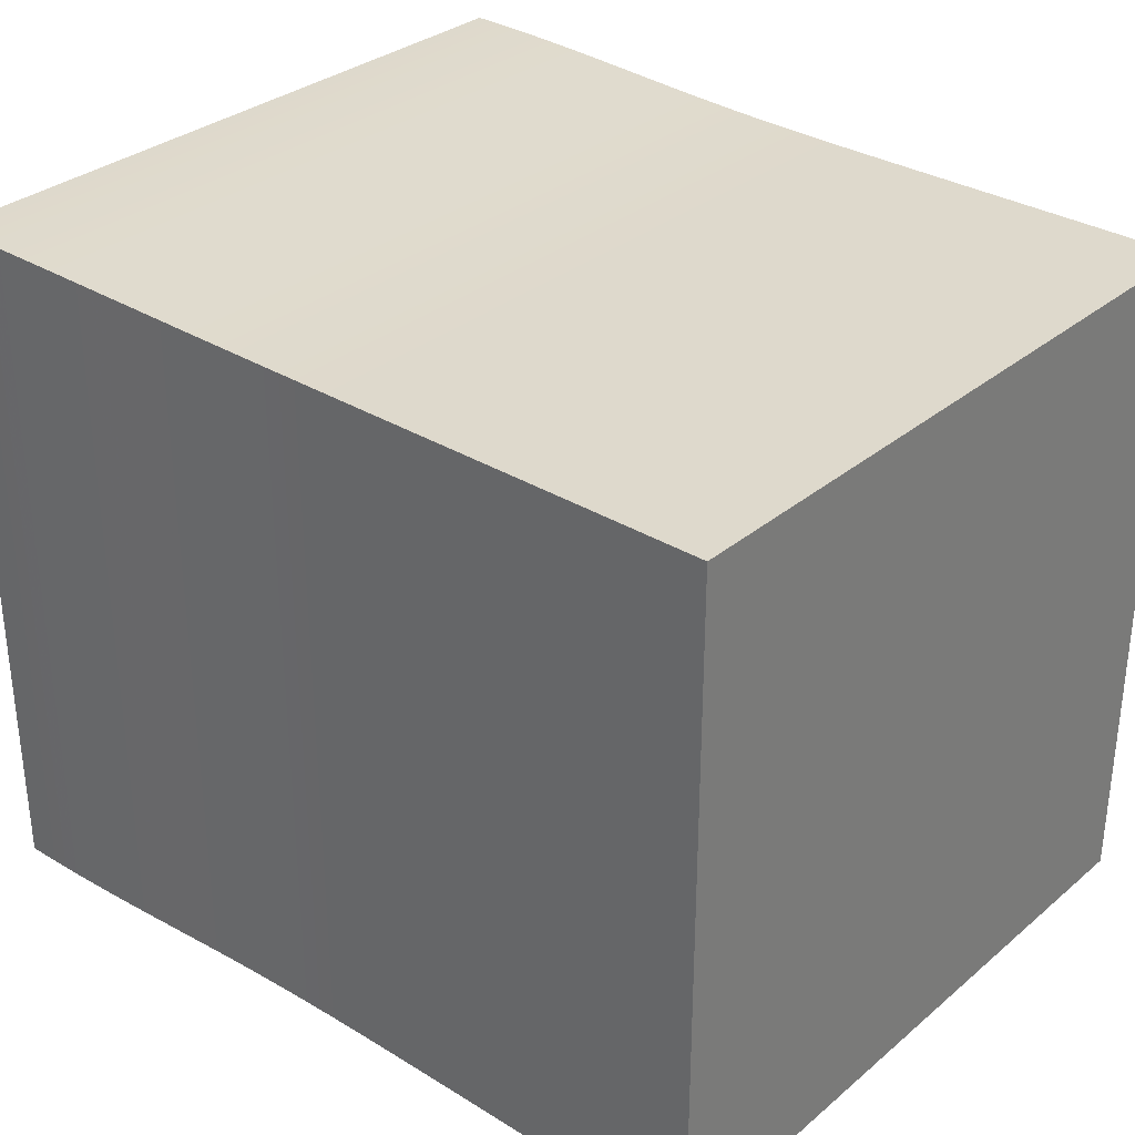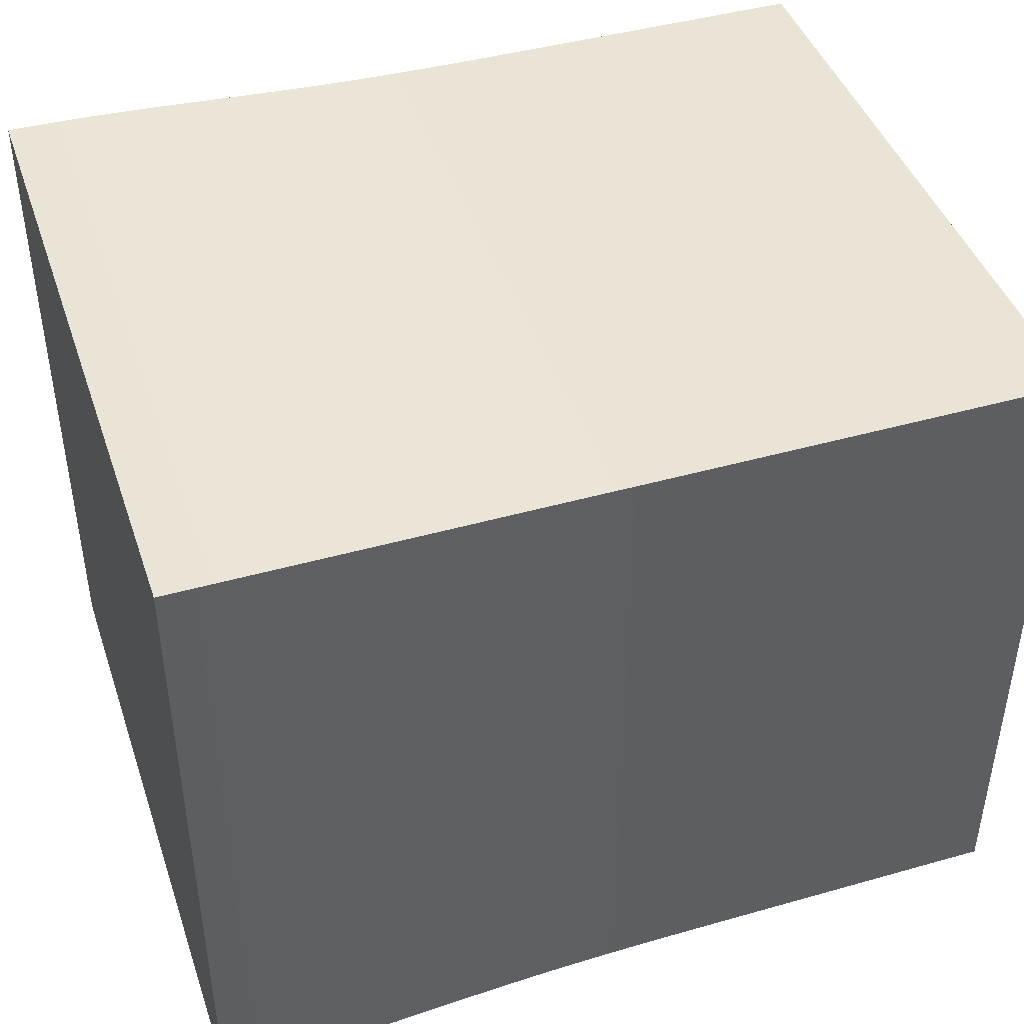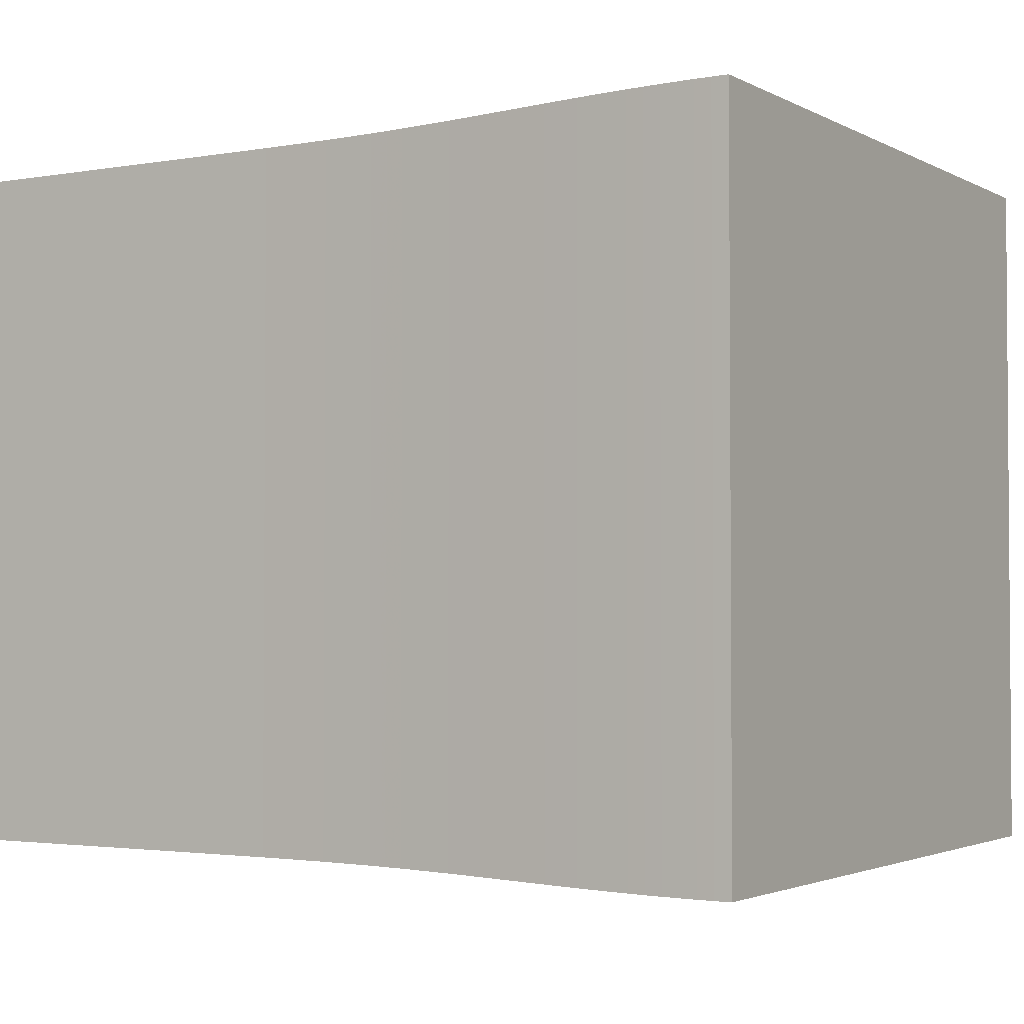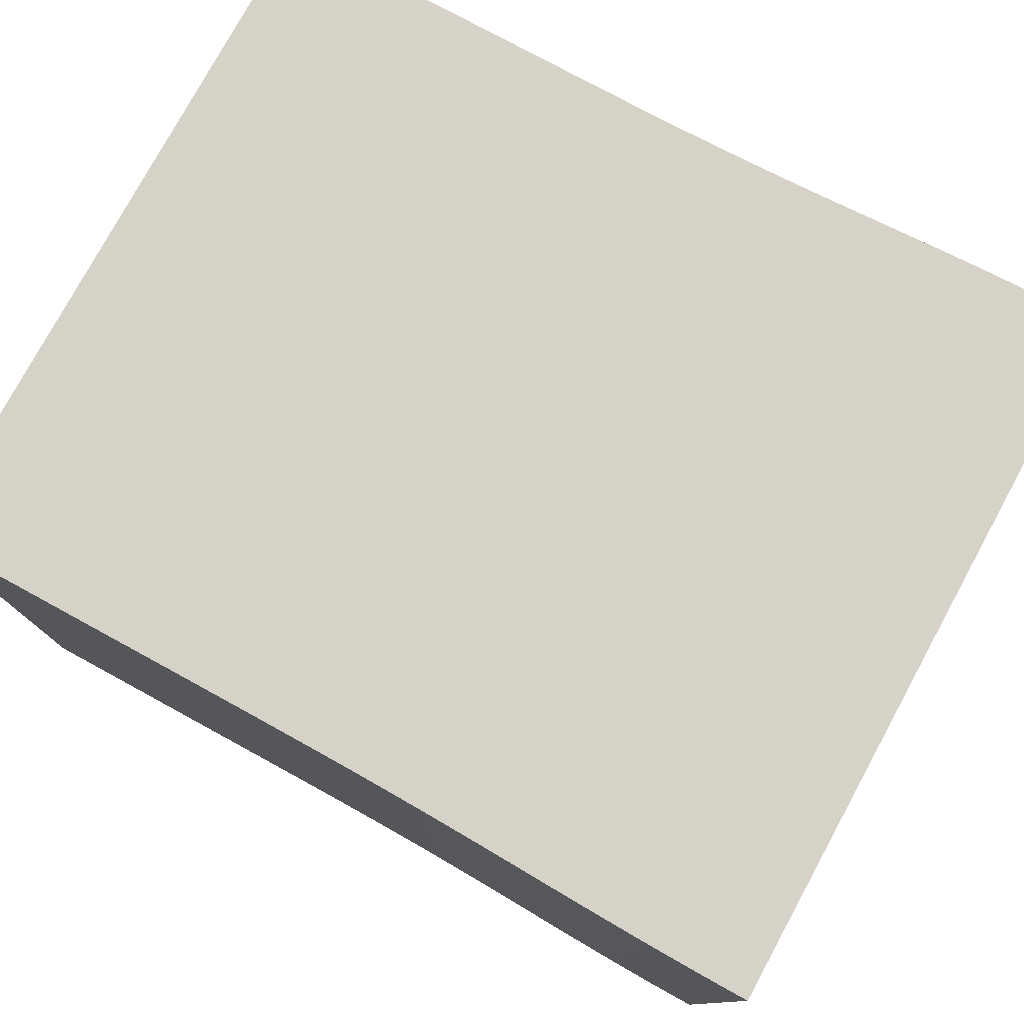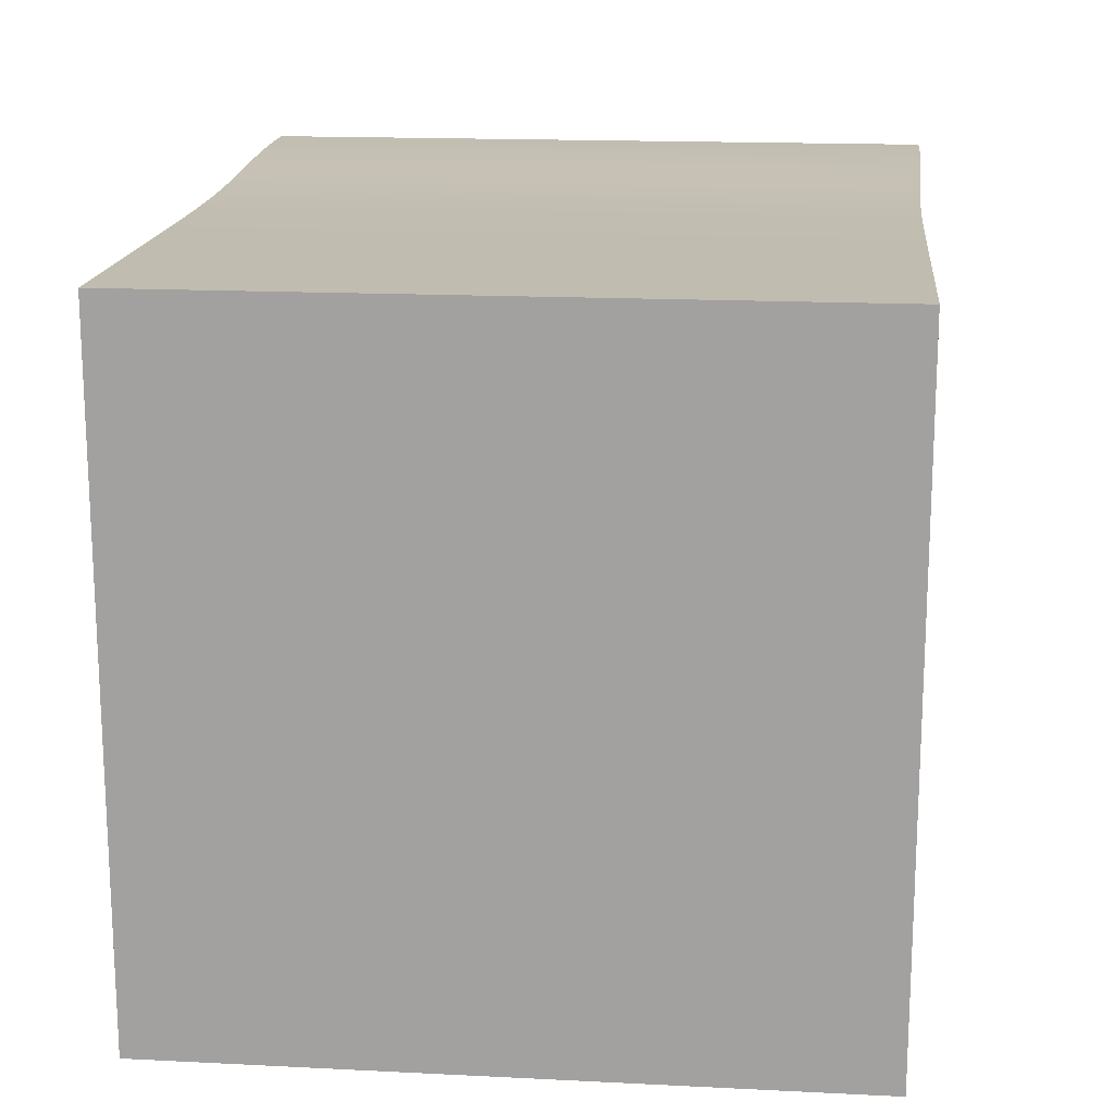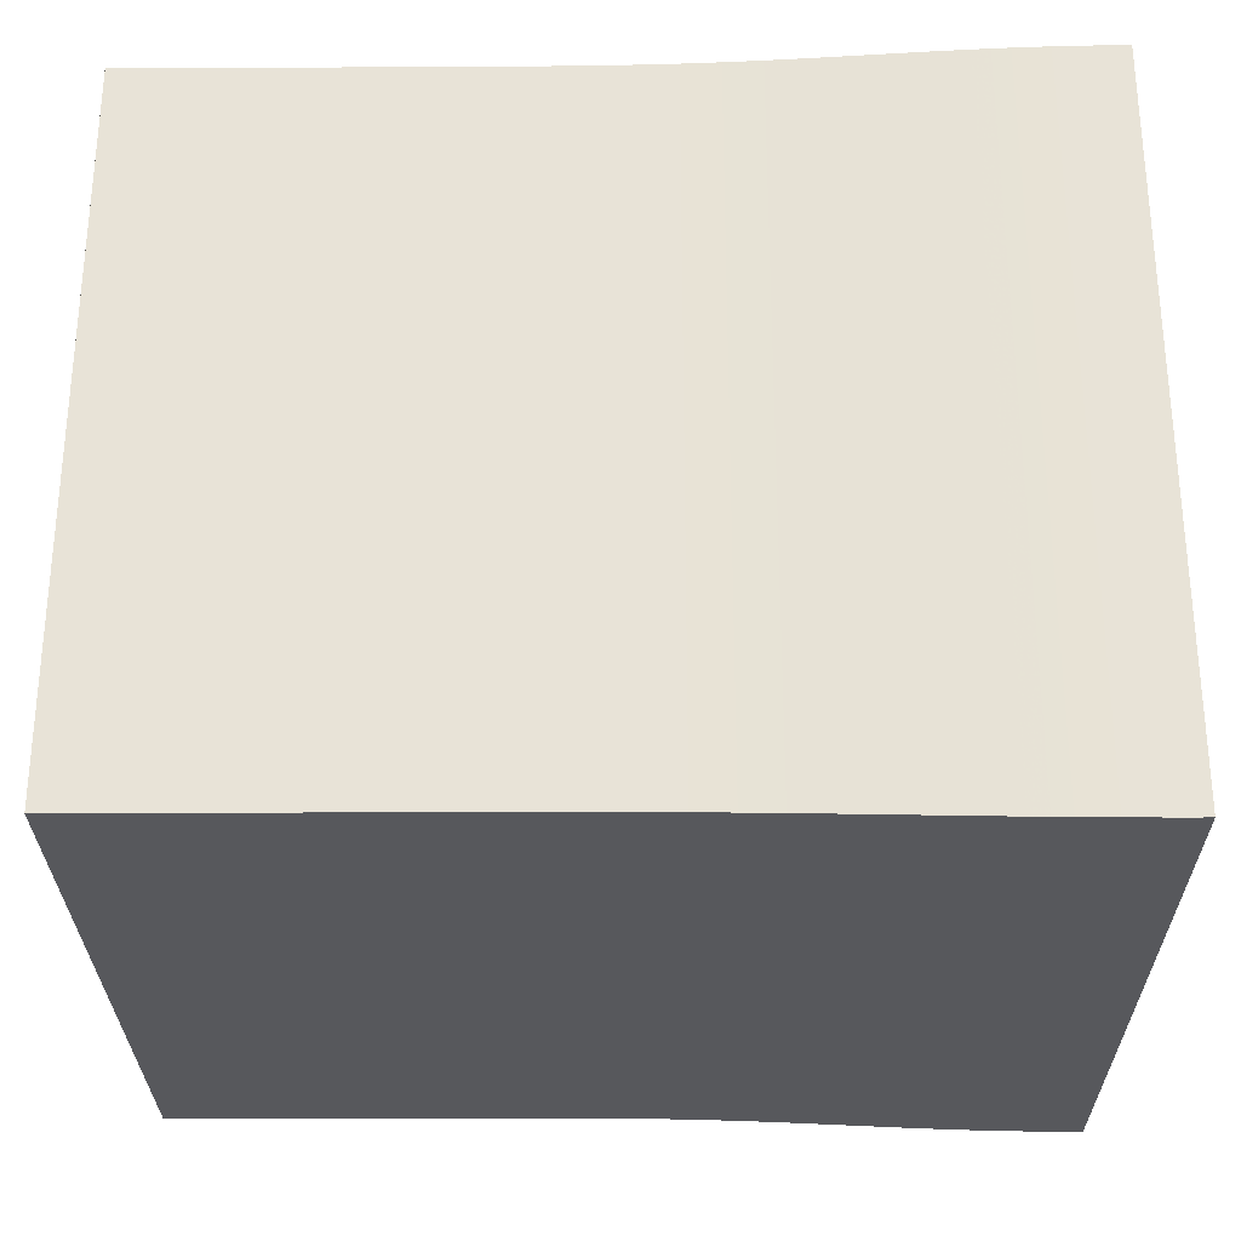
<metadata>
{"format":"obj","ext":"obj","renderer":"f3d","projection":"perspective","resolution":1024,"background":"white","views":[{"elev":32.0,"azim":40.8,"up":"+Y"},{"elev":43.8,"azim":-18.4,"up":"+Y"},{"elev":-2.5,"azim":-149.0,"up":"+Y"},{"elev":78.0,"azim":-151.4,"up":"+Y"},{"elev":16.6,"azim":95.8,"up":"+Y"},{"elev":-28.4,"azim":-179.6,"up":"+Z"}]}
</metadata>
<code>
v 0 0.2292 0.2292
v 0 0.2292 -0.2292
v 0 -0.2292 -0.2292
v 0 -0.2292 0.2292
v 0.01087 0.2292 0.2292
v 0.01087 0.2292 -0.2292
v 0.01087 -0.2292 -0.2292
v 0.01087 -0.2292 0.2292
v 0.02175 0.2292 0.2292
v 0.02175 0.2292 -0.2292
v 0.02175 -0.2292 -0.2292
v 0.02175 -0.2292 0.2292
v 0.03264 0.229 0.229
v 0.03264 0.229 -0.229
v 0.03264 -0.229 -0.229
v 0.03264 -0.229 0.229
v 0.04354 0.2289 0.2289
v 0.04354 0.2289 -0.2289
v 0.04354 -0.2289 -0.2289
v 0.04354 -0.2289 0.2289
v 0.05445 0.2287 0.2287
v 0.05445 0.2287 -0.2287
v 0.05445 -0.2287 -0.2287
v 0.05445 -0.2287 0.2287
v 0.06539 0.2284 0.2284
v 0.06539 0.2284 -0.2284
v 0.06539 -0.2284 -0.2284
v 0.06539 -0.2284 0.2284
v 0.07636 0.2282 0.2282
v 0.07636 0.2282 -0.2282
v 0.07636 -0.2282 -0.2282
v 0.07636 -0.2282 0.2282
v 0.08735 0.2278 0.2278
v 0.08735 0.2278 -0.2278
v 0.08735 -0.2278 -0.2278
v 0.08735 -0.2278 0.2278
v 0.09837 0.2275 0.2275
v 0.09837 0.2275 -0.2275
v 0.09837 -0.2275 -0.2275
v 0.09837 -0.2275 0.2275
v 0.1094 0.2271 0.2271
v 0.1094 0.2271 -0.2271
v 0.1094 -0.2271 -0.2271
v 0.1094 -0.2271 0.2271
v 0.1205 0.2268 0.2268
v 0.1205 0.2268 -0.2268
v 0.1205 -0.2268 -0.2268
v 0.1205 -0.2268 0.2268
v 0.1317 0.2264 0.2264
v 0.1317 0.2264 -0.2264
v 0.1317 -0.2264 -0.2264
v 0.1317 -0.2264 0.2264
v 0.1428 0.226 0.226
v 0.1428 0.226 -0.226
v 0.1428 -0.226 -0.226
v 0.1428 -0.226 0.226
v 0.154 0.2256 0.2256
v 0.154 0.2256 -0.2256
v 0.154 -0.2256 -0.2256
v 0.154 -0.2256 0.2256
v 0.1653 0.2252 0.2252
v 0.1653 0.2252 -0.2252
v 0.1653 -0.2252 -0.2252
v 0.1653 -0.2252 0.2252
v 0.1766 0.2248 0.2248
v 0.1766 0.2248 -0.2248
v 0.1766 -0.2248 -0.2248
v 0.1766 -0.2248 0.2248
v 0.1879 0.2244 0.2244
v 0.1879 0.2244 -0.2244
v 0.1879 -0.2244 -0.2244
v 0.1879 -0.2244 0.2244
v 0.1993 0.2241 0.2241
v 0.1993 0.2241 -0.2241
v 0.1993 -0.2241 -0.2241
v 0.1993 -0.2241 0.2241
v 0.2107 0.2237 0.2237
v 0.2107 0.2237 -0.2237
v 0.2107 -0.2237 -0.2237
v 0.2107 -0.2237 0.2237
v 0.2221 0.2235 0.2235
v 0.2221 0.2235 -0.2235
v 0.2221 -0.2235 -0.2235
v 0.2221 -0.2235 0.2235
v 0.2336 0.2232 0.2232
v 0.2336 0.2232 -0.2232
v 0.2336 -0.2232 -0.2232
v 0.2336 -0.2232 0.2232
v 0.245 0.223 0.223
v 0.245 0.223 -0.223
v 0.245 -0.223 -0.223
v 0.245 -0.223 0.223
v 0.2565 0.2228 0.2228
v 0.2565 0.2228 -0.2228
v 0.2565 -0.2228 -0.2228
v 0.2565 -0.2228 0.2228
v 0.2681 0.2226 0.2226
v 0.2681 0.2226 -0.2226
v 0.2681 -0.2226 -0.2226
v 0.2681 -0.2226 0.2226
v 0.2796 0.2225 0.2225
v 0.2796 0.2225 -0.2225
v 0.2796 -0.2225 -0.2225
v 0.2796 -0.2225 0.2225
v 0.2912 0.2224 0.2224
v 0.2912 0.2224 -0.2224
v 0.2912 -0.2224 -0.2224
v 0.2912 -0.2224 0.2224
v 0.3027 0.2223 0.2223
v 0.3027 0.2223 -0.2223
v 0.3027 -0.2223 -0.2223
v 0.3027 -0.2223 0.2223
v 0.3143 0.2223 0.2223
v 0.3143 0.2223 -0.2223
v 0.3143 -0.2223 -0.2223
v 0.3143 -0.2223 0.2223
v 0.3258 0.2223 0.2223
v 0.3258 0.2223 -0.2223
v 0.3258 -0.2223 -0.2223
v 0.3258 -0.2223 0.2223
v 0.3374 0.2222 0.2222
v 0.3374 0.2222 -0.2222
v 0.3374 -0.2222 -0.2222
v 0.3374 -0.2222 0.2222
v 0.349 0.2222 0.2222
v 0.349 0.2222 -0.2222
v 0.349 -0.2222 -0.2222
v 0.349 -0.2222 0.2222
v 0.3605 0.2222 0.2222
v 0.3605 0.2222 -0.2222
v 0.3605 -0.2222 -0.2222
v 0.3605 -0.2222 0.2222
v 0.3721 0.2222 0.2222
v 0.3721 0.2222 -0.2222
v 0.3721 -0.2222 -0.2222
v 0.3721 -0.2222 0.2222
v 0.3837 0.2222 0.2222
v 0.3837 0.2222 -0.2222
v 0.3837 -0.2222 -0.2222
v 0.3837 -0.2222 0.2222
v 0.3953 0.2222 0.2222
v 0.3953 0.2222 -0.2222
v 0.3953 -0.2222 -0.2222
v 0.3953 -0.2222 0.2222
v 0.4068 0.2222 0.2222
v 0.4068 0.2222 -0.2222
v 0.4068 -0.2222 -0.2222
v 0.4068 -0.2222 0.2222
v 0.4184 0.2222 0.2222
v 0.4184 0.2222 -0.2222
v 0.4184 -0.2222 -0.2222
v 0.4184 -0.2222 0.2222
v 0.43 0.2222 0.2222
v 0.43 0.2222 -0.2222
v 0.43 -0.2222 -0.2222
v 0.43 -0.2222 0.2222
v 0.4416 0.2222 0.2222
v 0.4416 0.2222 -0.2222
v 0.4416 -0.2222 -0.2222
v 0.4416 -0.2222 0.2222
v 0.4531 0.2222 0.2222
v 0.4531 0.2222 -0.2222
v 0.4531 -0.2222 -0.2222
v 0.4531 -0.2222 0.2222
v 0.4647 0.2222 0.2222
v 0.4647 0.2222 -0.2222
v 0.4647 -0.2222 -0.2222
v 0.4647 -0.2222 0.2222
v 0.4763 0.2222 0.2222
v 0.4763 0.2222 -0.2222
v 0.4763 -0.2222 -0.2222
v 0.4763 -0.2222 0.2222
v 0.4879 0.2222 0.2222
v 0.4879 0.2222 -0.2222
v 0.4879 -0.2222 -0.2222
v 0.4879 -0.2222 0.2222
v 0.4994 0.2222 0.2222
v 0.4994 0.2222 -0.2222
v 0.4994 -0.2222 -0.2222
v 0.4994 -0.2222 0.2222
v 0.511 0.2222 0.2222
v 0.511 0.2222 -0.2222
v 0.511 -0.2222 -0.2222
v 0.511 -0.2222 0.2222
v 0.5226 0.2222 0.2222
v 0.5226 0.2222 -0.2222
v 0.5226 -0.2222 -0.2222
v 0.5226 -0.2222 0.2222
v 0.5342 0.2222 0.2222
v 0.5342 0.2222 -0.2222
v 0.5342 -0.2222 -0.2222
v 0.5342 -0.2222 0.2222
v 0.5457 0.2222 0.2222
v 0.5457 0.2222 -0.2222
v 0.5457 -0.2222 -0.2222
v 0.5457 -0.2222 0.2222
v 0.5573 0.2222 0.2222
v 0.5573 0.2222 -0.2222
v 0.5573 -0.2222 -0.2222
v 0.5573 -0.2222 0.2222
f 1 2 3
f 1 3 4
f 1 5 6
f 5 9 10
f 9 13 14
f 13 17 18
f 17 21 22
f 21 25 26
f 25 29 30
f 29 33 34
f 33 37 38
f 37 41 42
f 41 45 46
f 45 49 50
f 49 53 54
f 53 57 58
f 57 61 62
f 61 65 66
f 65 69 70
f 69 73 74
f 73 77 78
f 77 81 82
f 81 85 86
f 85 89 90
f 89 93 94
f 93 97 98
f 97 101 102
f 101 105 106
f 105 109 110
f 109 113 114
f 113 117 118
f 117 121 122
f 121 125 126
f 125 129 130
f 129 133 134
f 133 137 138
f 137 141 142
f 141 145 146
f 145 149 150
f 149 153 154
f 153 157 158
f 157 161 162
f 161 165 166
f 165 169 170
f 169 173 174
f 173 177 178
f 177 181 182
f 181 185 186
f 185 189 190
f 189 193 194
f 193 197 198
f 1 2 6
f 5 6 10
f 9 10 14
f 13 14 18
f 17 18 22
f 21 22 26
f 25 26 30
f 29 30 34
f 33 34 38
f 37 38 42
f 41 42 46
f 45 46 50
f 49 50 54
f 53 54 58
f 57 58 62
f 61 62 66
f 65 66 70
f 69 70 74
f 73 74 78
f 77 78 82
f 81 82 86
f 85 86 90
f 89 90 94
f 93 94 98
f 97 98 102
f 101 102 106
f 105 106 110
f 109 110 114
f 113 114 118
f 117 118 122
f 121 122 126
f 125 126 130
f 129 130 134
f 133 134 138
f 137 138 142
f 141 142 146
f 145 146 150
f 149 150 154
f 153 154 158
f 157 158 162
f 161 162 166
f 165 166 170
f 169 170 174
f 173 174 178
f 177 178 182
f 181 182 186
f 185 186 190
f 189 190 194
f 193 194 198
f 6 7 3
f 10 11 7
f 14 15 11
f 18 19 15
f 22 23 19
f 26 27 23
f 30 31 27
f 34 35 31
f 38 39 35
f 42 43 39
f 46 47 43
f 50 51 47
f 54 55 51
f 58 59 55
f 62 63 59
f 66 67 63
f 70 71 67
f 74 75 71
f 78 79 75
f 82 83 79
f 86 87 83
f 90 91 87
f 94 95 91
f 98 99 95
f 102 103 99
f 106 107 103
f 110 111 107
f 114 115 111
f 118 119 115
f 122 123 119
f 126 127 123
f 130 131 127
f 134 135 131
f 138 139 135
f 142 143 139
f 146 147 143
f 150 151 147
f 154 155 151
f 158 159 155
f 162 163 159
f 166 167 163
f 170 171 167
f 174 175 171
f 178 179 175
f 182 183 179
f 186 187 183
f 190 191 187
f 194 195 191
f 198 199 195
f 6 2 3
f 10 6 7
f 14 10 11
f 18 14 15
f 22 18 19
f 26 22 23
f 30 26 27
f 34 30 31
f 38 34 35
f 42 38 39
f 46 42 43
f 50 46 47
f 54 50 51
f 58 54 55
f 62 58 59
f 66 62 63
f 70 66 67
f 74 70 71
f 78 74 75
f 82 78 79
f 86 82 83
f 90 86 87
f 94 90 91
f 98 94 95
f 102 98 99
f 106 102 103
f 110 106 107
f 114 110 111
f 118 114 115
f 122 118 119
f 126 122 123
f 130 126 127
f 134 130 131
f 138 134 135
f 142 138 139
f 146 142 143
f 150 146 147
f 154 150 151
f 158 154 155
f 162 158 159
f 166 162 163
f 170 166 167
f 174 170 171
f 178 174 175
f 182 178 179
f 186 182 183
f 190 186 187
f 194 190 191
f 198 194 195
f 3 8 7
f 7 12 11
f 11 16 15
f 15 20 19
f 19 24 23
f 23 28 27
f 27 32 31
f 31 36 35
f 35 40 39
f 39 44 43
f 43 48 47
f 47 52 51
f 51 56 55
f 55 60 59
f 59 64 63
f 63 68 67
f 67 72 71
f 71 76 75
f 75 80 79
f 79 84 83
f 83 88 87
f 87 92 91
f 91 96 95
f 95 100 99
f 99 104 103
f 103 108 107
f 107 112 111
f 111 116 115
f 115 120 119
f 119 124 123
f 123 128 127
f 127 132 131
f 131 136 135
f 135 140 139
f 139 144 143
f 143 148 147
f 147 152 151
f 151 156 155
f 155 160 159
f 159 164 163
f 163 168 167
f 167 172 171
f 171 176 175
f 175 180 179
f 179 184 183
f 183 188 187
f 187 192 191
f 191 196 195
f 195 200 199
f 3 8 4
f 7 12 8
f 11 16 12
f 15 20 16
f 19 24 20
f 23 28 24
f 27 32 28
f 31 36 32
f 35 40 36
f 39 44 40
f 43 48 44
f 47 52 48
f 51 56 52
f 55 60 56
f 59 64 60
f 63 68 64
f 67 72 68
f 71 76 72
f 75 80 76
f 79 84 80
f 83 88 84
f 87 92 88
f 91 96 92
f 95 100 96
f 99 104 100
f 103 108 104
f 107 112 108
f 111 116 112
f 115 120 116
f 119 124 120
f 123 128 124
f 127 132 128
f 131 136 132
f 135 140 136
f 139 144 140
f 143 148 144
f 147 152 148
f 151 156 152
f 155 160 156
f 159 164 160
f 163 168 164
f 167 172 168
f 171 176 172
f 175 180 176
f 179 184 180
f 183 188 184
f 187 192 188
f 191 196 192
f 195 200 196
f 8 1 4
f 12 5 8
f 16 9 12
f 20 13 16
f 24 17 20
f 28 21 24
f 32 25 28
f 36 29 32
f 40 33 36
f 44 37 40
f 48 41 44
f 52 45 48
f 56 49 52
f 60 53 56
f 64 57 60
f 68 61 64
f 72 65 68
f 76 69 72
f 80 73 76
f 84 77 80
f 88 81 84
f 92 85 88
f 96 89 92
f 100 93 96
f 104 97 100
f 108 101 104
f 112 105 108
f 116 109 112
f 120 113 116
f 124 117 120
f 128 121 124
f 132 125 128
f 136 129 132
f 140 133 136
f 144 137 140
f 148 141 144
f 152 145 148
f 156 149 152
f 160 153 156
f 164 157 160
f 168 161 164
f 172 165 168
f 176 169 172
f 180 173 176
f 184 177 180
f 188 181 184
f 192 185 188
f 196 189 192
f 200 193 196
f 8 1 5
f 12 5 9
f 16 9 13
f 20 13 17
f 24 17 21
f 28 21 25
f 32 25 29
f 36 29 33
f 40 33 37
f 44 37 41
f 48 41 45
f 52 45 49
f 56 49 53
f 60 53 57
f 64 57 61
f 68 61 65
f 72 65 69
f 76 69 73
f 80 73 77
f 84 77 81
f 88 81 85
f 92 85 89
f 96 89 93
f 100 93 97
f 104 97 101
f 108 101 105
f 112 105 109
f 116 109 113
f 120 113 117
f 124 117 121
f 128 121 125
f 132 125 129
f 136 129 133
f 140 133 137
f 144 137 141
f 148 141 145
f 152 145 149
f 156 149 153
f 160 153 157
f 164 157 161
f 168 161 165
f 172 165 169
f 176 169 173
f 180 173 177
f 184 177 181
f 188 181 185
f 192 185 189
f 196 189 193
f 200 193 197
f 197 199 200
f 197 199 198

</code>
